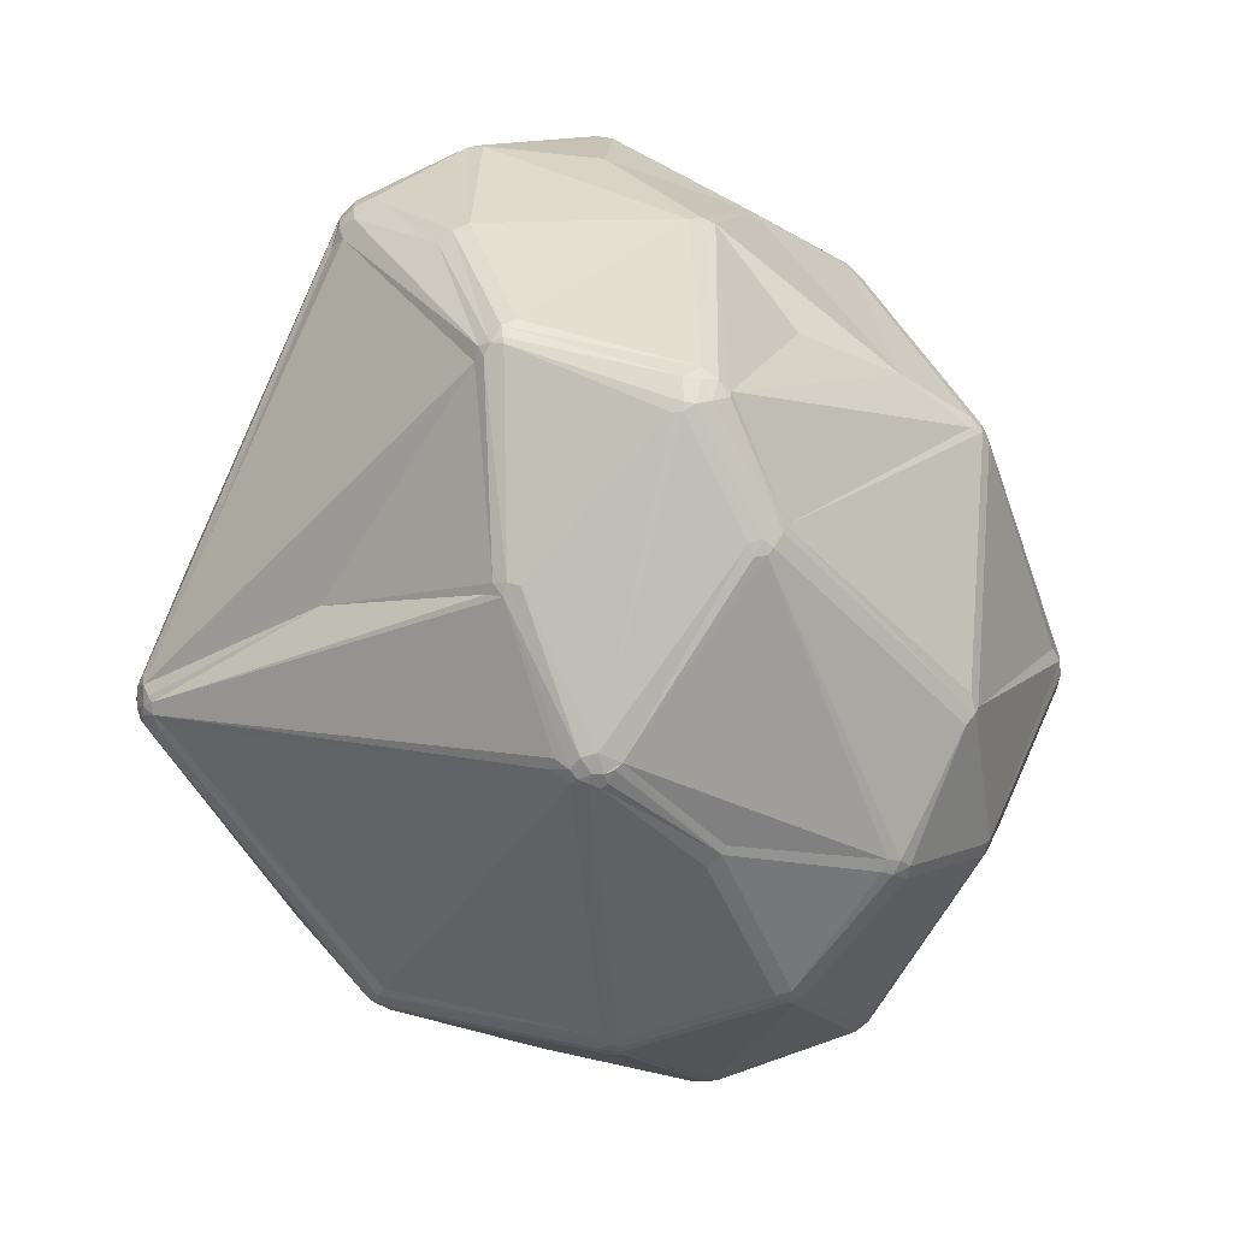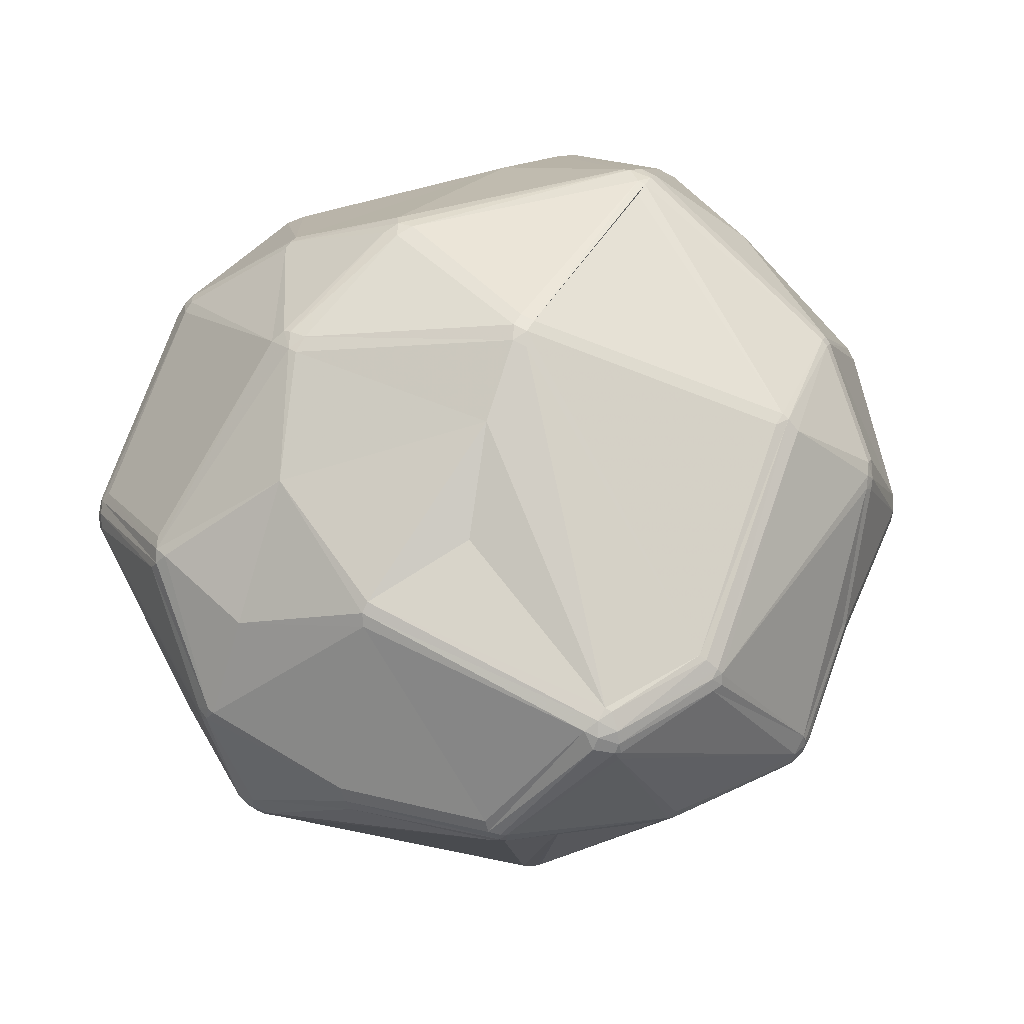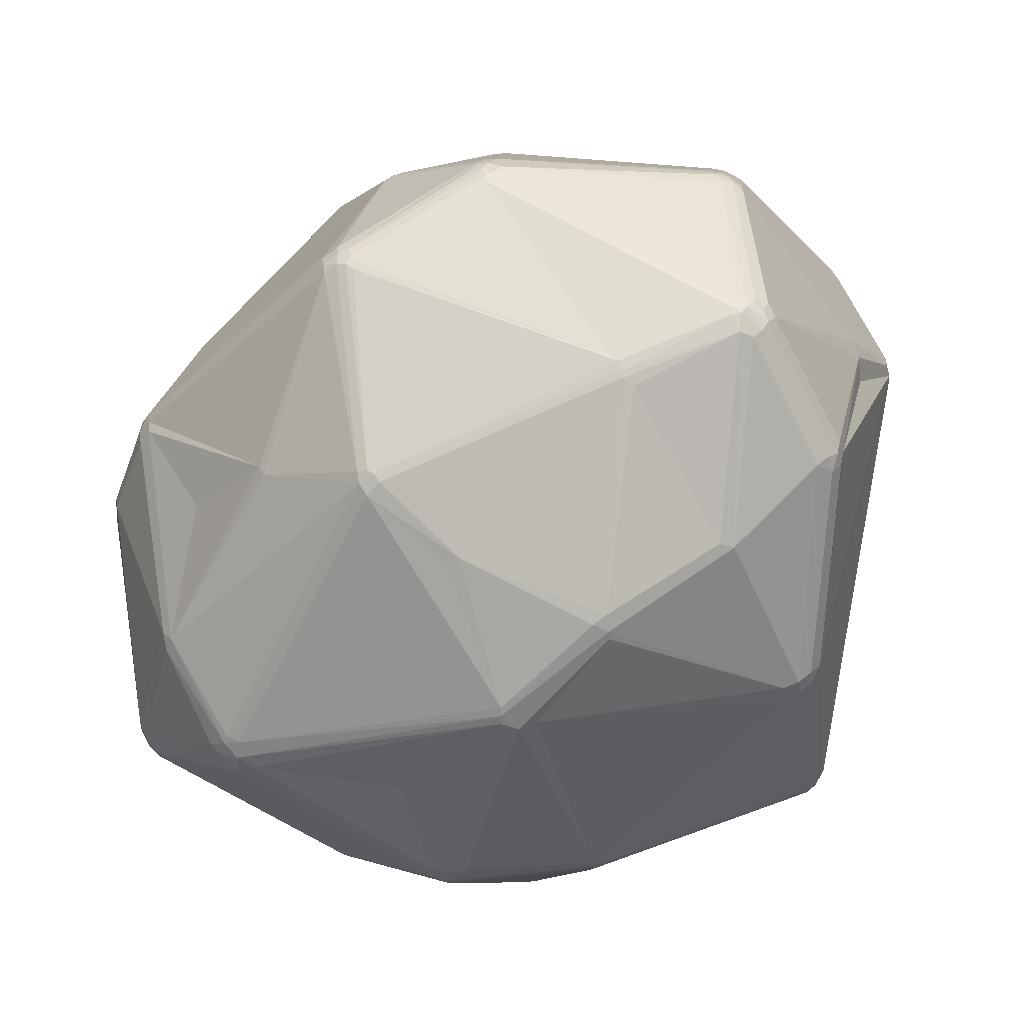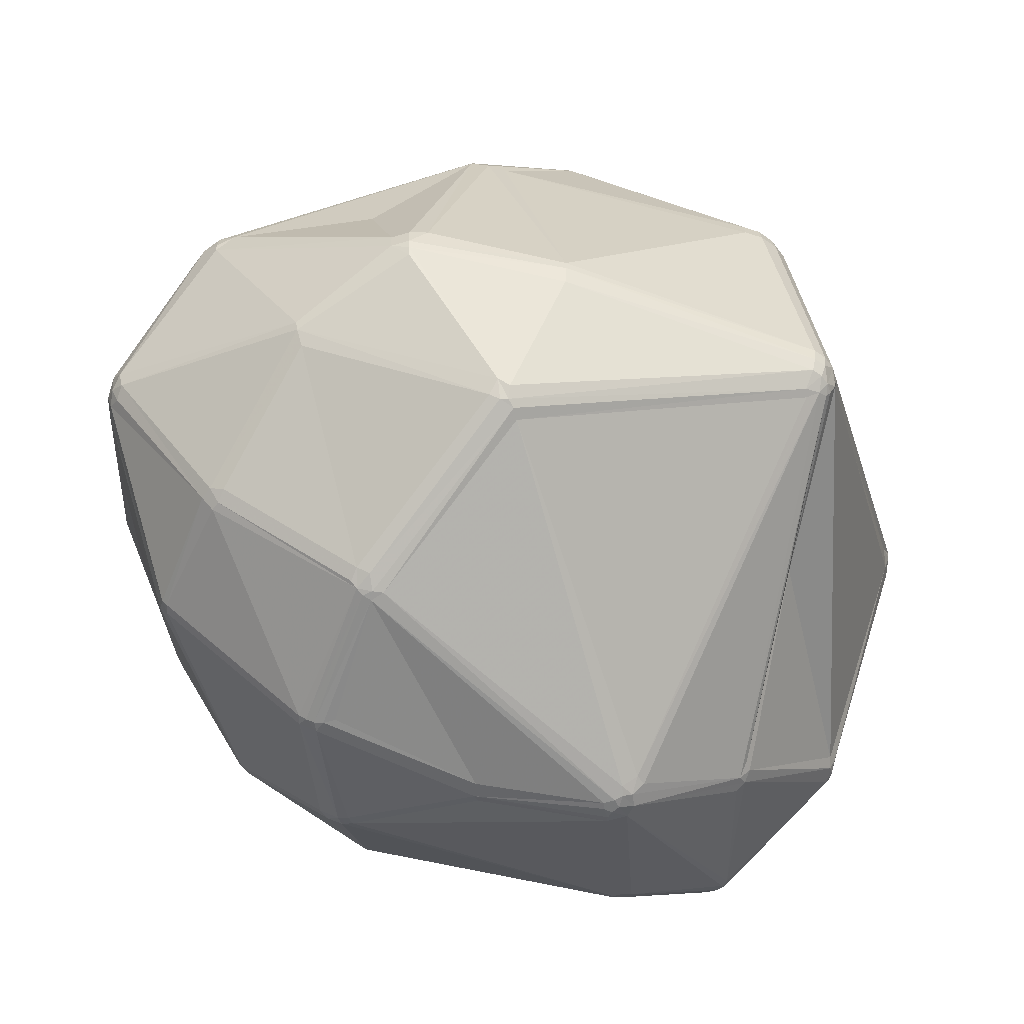
<metadata>
{"format":"obj","ext":"obj","renderer":"f3d","projection":"perspective","resolution":1024,"background":"white","views":[{"elev":-56.0,"azim":126.0,"up":"+Z"},{"elev":65.9,"azim":119.1,"up":"+Y"},{"elev":53.9,"azim":-14.7,"up":"+Z"},{"elev":-57.4,"azim":-9.5,"up":"+Z"}]}
</metadata>
<code>
v 106 78.41 118.8
v 106 78.41 120.8
v 106.5 76.5 117.8
v 106.5 80.32 117.8
v 106.6 78.41 116.9
v 107.2 74.64 118.8
v 106.3 76.43 120.8
v 107.4 76.78 116
v 108.6 104 133.1
v 109 106.1 134.2
v 107.7 75.01 116.9
v 109.3 93.32 120.2
v 109 106.1 132
v 109 104 135.3
v 110 108.1 134.2
v 111.4 79.01 139.8
v 111.3 77.1 138.8
v 112.2 77.39 140.6
v 112.4 104 120.8
v 113.7 105.4 146.3
v 114.4 64.92 133.7
v 114.1 107.5 146.3
v 114.6 109.6 145.2
v 115.1 105.4 148.2
v 115.4 62.86 133.7
v 117.1 61.22 131.3
v 115.4 107 148.2
v 116 63.28 135.9
v 116.7 96.26 99.09
v 116.5 63.64 136.9
v 117 94.61 98.28
v 115.5 109 147.3
v 117 61.14 132.5
v 117.8 62.3 136.9
v 117.6 94.61 97.57
v 118.7 116.1 116.5
v 118.9 90.21 150.4
v 117.8 95.92 97.57
v 119.1 60.16 133.7
v 117.2 61.44 134.8
v 119.6 117.8 116.5
v 120.4 78.06 97.8
v 121.9 78.54 96.25
v 121.2 76.48 97.8
v 123.6 129.6 128.8
v 122.9 75.81 96.96
v 122.5 77.39 96.25
v 123.6 129.6 130.8
v 124.6 115.5 151.2
v 125 131 128.8
v 125.4 130.5 132.8
v 126.8 132 129.8
v 128.8 58.24 109.6
v 126.8 131.9 128.8
v 125.2 130.8 131.8
v 127.4 84.59 161.2
v 127.2 86.01 161.2
v 129.1 58.6 108.5
v 128.8 132.2 128.8
v 129.3 120 99.56
v 129.8 119.7 98.69
v 129.9 59.72 106.6
v 130.6 121.3 99.56
v 130.9 120.9 98.69
v 136.1 99.48 83.15
v 135.9 98.21 83.15
v 136.6 53.63 131.8
v 136.8 98.21 82.57
v 138.3 99.48 82.15
v 137.9 76.12 169.4
v 137.8 98.21 82.15
v 140.4 78.94 84.17
v 137.8 74.72 168.8
v 138.4 73.28 168
v 139 75.61 169.9
v 139.1 48.82 115.3
v 139 97.87 81.9
v 139.6 75.01 169.9
v 139.1 48.82 117.7
v 140 103.4 176.4
v 139.7 78.39 84.75
v 140.5 115.7 86.81
v 140.3 97.17 81.9
v 140.1 76.81 85.46
v 139.8 102 176.4
v 140.2 105.1 175.6
v 141.1 47.76 115.3
v 141.1 47.76 117.7
v 140.1 73.86 169.4
v 141.3 79.54 83.75
v 142 103.7 177.6
v 141.5 102 177.6
v 141.3 48.45 113.1
v 141.7 76.9 84.75
v 142.8 115.4 85.43
v 142.2 105.1 177.1
v 142.5 101.4 178
v 142.3 78.75 83.75
v 141.7 116.9 86.81
v 142.4 79.92 83.5
v 143.4 47.4 117.7
v 141.2 48.03 114.2
v 143.4 102.3 178.2
v 143.4 116.8 86.04
v 143.2 100.4 178
v 144.8 116 85.43
v 143.2 103.6 178
v 143.8 101.2 178.2
v 144.1 114.8 84.98
v 143.7 78.75 83.75
v 147.3 130.1 98.1
v 147.5 132.8 154.4
v 145.9 64.96 162.4
v 147.8 128.6 95.51
v 149 50.63 146.9
v 147.6 64.84 163.2
v 149.3 51.64 149
v 148.7 134.8 151.4
v 149.1 51.05 148
v 147.4 129.7 97.16
v 149.2 130.4 98.1
v 148.9 134.1 153.5
v 150.8 133.9 154.4
v 150.8 134.9 152.5
v 151.2 50 145.8
v 152.7 56.06 94.92
v 152.1 123.2 168.1
v 153.5 54.55 96.31
v 153.3 123.8 168.1
v 153.5 50.36 145.8
v 154 56.14 94.36
v 154.6 124.1 168.1
v 155 54.76 95.58
v 155 55.98 94.36
v 156 140.6 131.3
v 156 140.6 129.5
v 156.4 58.21 93.58
v 155.8 56.84 93.91
v 157.8 140.9 131.3
v 157.8 140.9 129.5
v 158.9 104.8 80.18
v 158.7 102.7 79.98
v 159.4 105.7 80.51
v 159.6 140.4 128.6
v 159.7 140.7 130.4
v 160.6 46.51 113.2
v 161.8 112.2 179.8
v 161.7 54.82 157.9
v 161.2 110.8 180.4
v 161.8 109.9 180.8
v 162.3 108.7 181.1
v 160.6 47.33 109.8
v 160.6 46.6 112
v 162.3 107.3 181.1
v 163.6 109.1 181.1
v 163.2 113.3 179
v 163.4 53.55 156
v 163.4 53.97 157
v 163.4 55.26 158.8
v 164.4 108 181.1
v 163.2 111.4 180.4
v 164.8 113.1 179
v 164.6 109.9 180.8
v 169.2 133.9 157.5
v 170.6 77.58 178.5
v 170.8 132.3 159.4
v 169.2 133.3 158.5
v 169.2 134.6 155.3
v 170.9 76.4 178.1
v 169.8 137.8 128.5
v 169.9 78.59 178.5
v 170.6 75.58 177.6
v 171.4 134 156.4
v 171.5 134.3 155.3
v 171.8 74.61 176.9
v 175.4 104.4 78.12
v 174.4 101.1 77.49
v 175.4 103.4 77.73
v 174.6 102 77.49
v 175.7 100.4 77.49
v 175.7 102.4 77.49
v 176.6 99.78 77.73
v 176.4 101.4 77.49
v 176.3 98.6 78.12
v 177.8 99.68 78.12
v 177.8 103.1 78.12
v 178.1 97.69 79.31
v 178.4 101.4 78.12
v 180.6 59.02 161.5
v 178.8 59.46 162.4
v 180.8 127.8 91.56
v 179.1 98.71 79.31
v 180.8 125.8 89.25
v 181.7 124.8 88.72
v 180.8 126.6 89.91
v 180.8 128.2 92.5
v 183.1 125.1 89.25
v 182.2 126.4 89.91
v 182.9 133 123.6
v 185.6 79.91 181.3
v 185.6 76.9 180.1
v 184.9 78.95 181.1
v 186.5 81.65 181.3
v 186.3 78.95 181.1
v 184.5 81.01 181.3
v 186 50.31 137.8
v 186 50.68 140.1
v 186.6 130.8 148.8
v 187.1 76.3 179.4
v 187.4 79.74 181.1
v 187.7 81.68 181.1
v 188.2 51.03 140.1
v 188.3 50.68 137.8
v 188.5 77.01 179.4
v 188.8 81.01 180.6
v 189.5 79.74 180.1
v 190.6 81.01 179.4
v 190.2 52.04 140.1
v 191.9 103.7 177
v 189.6 78.1 179.4
v 190.4 51.74 137.8
v 191.7 105.6 176.5
v 192.2 106.3 176
v 192.9 51.78 110
v 191.3 107.7 175.3
v 191 79.26 178.5
v 192.8 102.5 87.96
v 192 53.46 139
v 192.8 104.7 87.96
v 192.6 52.78 106.8
v 192.2 55.63 104.8
v 192.8 52.04 108.3
v 192 54.64 105.1
v 193.8 105.9 175.3
v 193.2 130.3 98.16
v 193.2 130.5 99.07
v 193.2 65.82 165.2
v 193.8 53.41 106.8
v 193.8 55.11 105.6
v 193.3 100.8 89.28
v 195.5 131.3 130.8
v 193.7 103.6 88.57
v 194.3 52.78 108.3
v 194.9 55.81 106.1
v 194.7 66.63 165.2
v 194.4 52.56 110
v 194 102.1 89.28
v 193.7 104.3 176
v 194.8 54.39 106.8
v 196.1 126.7 95.16
v 194.7 129.2 96.48
v 195 130.2 99.07
v 195.4 79.97 103
v 195.2 104.8 174.4
v 195.7 128 95.77
v 195.3 65.82 163.3
v 195.7 53.78 110
v 195.4 55.63 106.8
v 194.8 103 175.3
v 196.2 55.39 108.3
v 196.4 55.31 110
v 196.6 129.2 98.16
v 196.6 57.01 109.1
v 196.6 125.7 95.16
v 196.5 67.54 164.3
v 197.3 69.28 164.3
v 196.9 130.6 130.8
v 197 67.15 162.2
v 197.1 119.8 161.9
v 196.6 127.1 95.77
v 199.2 120.4 159.5
v 197.8 128 98.16
v 196.7 129.5 100
v 198.1 129.5 130
v 198 69.07 162.2
v 198.7 119.7 161.1
v 200.1 119 160.3
v 200.4 117.3 161.1
v 202.9 122 145.8
v 208.3 92.21 153.8
v 208.7 115.5 107.1
v 208.5 113.9 104.2
v 208.6 90.14 152.8
v 208.2 87.86 150.6
v 208.2 110 104.8
v 208.5 111.4 104.2
v 209.3 114.1 106.3
v 208.8 114 104.8
v 209.1 111.1 105.6
v 209.1 112.6 104.8
v 212 112.2 146
v 212 110.3 147.6
v 212.2 112.3 145
v 212.8 110.6 146
v 212.9 111.9 125.8
v 212.8 108.8 146.8
v 213.6 110.2 124.9
v 213.7 108.4 124
v 215.8 94.82 135
v 217.1 96.72 138.5
v 216.4 96.94 140.7
v 217.1 99.01 139.6
v 216.4 96.94 133.9
v 217.1 99.01 135
v 217.1 96.72 136.1
v 217.1 101.3 137.3
v 217.1 96.69 137.3
v 217.5 99.01 137.3
g foo
f 188 242 227
f 223 277 276
f 29 60 61
f 278 291 277
f 151 154 160
f 296 259 280
f 178 141 176
f 100 77 83
f 122 124 118
f 271 279 208
f 305 303 304
f 183 188 182
f 110 138 98
f 43 44 42
f 34 73 30
f 38 66 35
f 62 84 126
f 128 131 134
f 257 243 249
f 238 249 243
f 46 84 62
f 58 128 93
f 134 133 128
f 102 76 93
f 26 76 79
f 180 177 179
f 53 58 93
f 25 28 21
f 146 153 224
f 87 76 102
f 158 119 157
f 89 116 172
f 40 119 34
f 40 115 119
f 73 18 30
f 18 17 28
f 25 26 33
f 56 73 70
f 91 107 150
f 97 75 105
f 80 85 92
f 270 250 255
f 129 122 112
f 122 55 51
f 27 22 24
f 114 99 64
f 64 61 63
f 121 120 111
f 63 61 60
f 14 16 20
f 35 66 43
f 136 111 59
f 306 297 294
f 182 180 183
f 306 298 297
f 186 229 188
f 282 264 270
f 198 194 193
f 198 193 195
f 242 229 264
f 196 191 120
f 251 198 195
f 251 191 235
f 251 195 191
f 255 250 197
f 208 267 241
f 208 170 174
f 139 124 168
f 300 308 302
f 300 307 308
f 150 151 155
f 291 271 277
f 203 160 205
f 75 97 92
f 73 74 78
f 166 225 269
f 215 219 211
f 280 226 283
f 205 171 165
f 190 189 201
f 275 265 268
f 275 266 265
f 232 224 153
f 205 154 171
f 232 153 152
f 126 84 131
f 94 131 84
f 266 275 283
f 284 283 275
f 265 256 268
f 206 146 224
f 253 285 260
f 230 152 133
f 44 62 58
f 44 46 62
f 128 126 131
f 47 43 72
f 47 72 81
f 72 94 84
f 46 44 47
f 44 43 47
f 68 69 71
f 8 5 42
f 1 3 7
f 65 38 61
f 42 35 43
f 42 31 35
f 43 66 72
f 71 69 77
f 90 100 98
f 71 77 100
f 46 47 84
f 110 98 100
f 84 47 81
f 98 94 72
f 90 98 72
f 72 84 81
f 131 138 134
f 228 221 246
f 110 184 137
f 110 137 138
f 94 138 131
f 98 138 94
f 126 128 58
f 62 126 58
f 53 93 76
f 101 88 87
f 93 128 102
f 33 26 39
f 102 128 152
f 153 102 152
f 79 87 88
f 87 79 76
f 116 159 172
f 28 40 34
f 19 12 13
f 42 44 11
f 1 4 5
f 31 42 5
f 1 7 2
f 1 2 4
f 3 6 7
f 5 3 1
f 58 11 44
f 5 8 3
f 53 11 58
f 3 8 11
f 6 3 11
f 42 11 8
f 11 53 6
f 26 6 53
f 28 34 30
f 40 33 39
f 26 53 76
f 39 26 79
f 40 25 33
f 40 28 25
f 7 25 21
f 6 25 7
f 6 26 25
f 17 7 21
f 17 21 28
f 17 16 7
f 30 18 28
f 74 34 117
f 79 88 67
f 39 79 67
f 113 74 117
f 88 101 115
f 67 88 115
f 125 157 119
f 116 113 117
f 119 117 34
f 116 148 159
f 125 115 101
f 148 117 119
f 158 159 148
f 115 125 119
f 116 117 148
f 189 190 159
f 89 78 74
f 116 74 113
f 73 34 74
f 39 67 115
f 40 39 115
f 89 172 169
f 78 75 73
f 70 73 75
f 74 116 89
f 201 175 190
f 85 70 92
f 56 18 73
f 85 57 56
f 37 57 24
f 169 172 201
f 16 2 7
f 18 16 17
f 57 18 56
f 57 37 18
f 22 23 15
f 16 18 20
f 2 16 14
f 38 35 31
f 18 37 24
f 18 24 20
f 57 27 24
f 32 22 27
f 85 27 57
f 22 20 24
f 147 96 91
f 32 23 22
f 13 10 15
f 4 2 13
f 12 4 13
f 10 13 9
f 2 14 9
f 2 9 13
f 9 14 10
f 22 15 10
f 20 10 14
f 20 22 10
f 91 149 147
f 105 108 97
f 132 129 147
f 127 86 96
f 92 107 91
f 150 103 151
f 107 103 150
f 91 150 149
f 108 103 97
f 97 107 92
f 97 103 107
f 103 154 151
f 75 78 105
f 92 70 75
f 80 92 91
f 86 32 80
f 56 70 85
f 86 91 96
f 80 27 85
f 32 27 80
f 91 86 80
f 49 32 86
f 59 54 136
f 49 86 127
f 112 49 127
f 147 161 156
f 147 149 161
f 129 127 147
f 127 129 112
f 132 147 156
f 276 208 173
f 123 124 122
f 123 129 132
f 124 164 168
f 122 129 123
f 124 123 164
f 52 135 136
f 136 135 140
f 124 139 135
f 124 135 118
f 52 55 118
f 51 49 112
f 51 23 32
f 32 49 51
f 48 23 51
f 52 54 50
f 112 122 51
f 118 55 122
f 136 54 52
f 135 52 118
f 52 50 55
f 15 48 45
f 13 15 45
f 51 55 48
f 50 45 48
f 15 23 48
f 48 55 50
f 13 45 41
f 59 111 54
f 63 45 50
f 54 63 50
f 36 13 41
f 41 45 60
f 54 111 63
f 60 45 63
f 13 36 19
f 109 95 106
f 29 4 12
f 82 65 61
f 38 29 61
f 31 4 29
f 38 65 66
f 38 31 29
f 41 29 36
f 29 41 60
f 31 5 4
f 69 68 65
f 36 29 19
f 29 12 19
f 141 77 69
f 68 72 66
f 68 90 72
f 66 65 68
f 71 90 68
f 90 71 100
f 179 177 141
f 69 95 109
f 64 82 61
f 82 99 95
f 104 95 99
f 104 106 95
f 186 176 197
f 114 104 99
f 65 82 95
f 65 95 69
f 64 99 82
f 140 144 196
f 120 195 114
f 104 114 193
f 111 120 63
f 120 64 63
f 64 120 114
f 140 196 121
f 136 121 111
f 136 140 121
f 140 135 139
f 208 241 170
f 168 173 174
f 168 164 173
f 193 114 195
f 252 273 262
f 106 176 143
f 104 193 106
f 120 191 195
f 121 196 120
f 235 191 196
f 194 197 176
f 106 193 176
f 179 178 181
f 194 176 193
f 100 177 180
f 109 106 143
f 109 143 141
f 77 141 142
f 69 109 141
f 249 260 257
f 249 258 260
f 141 178 179
f 183 180 179
f 186 183 181
f 142 83 77
f 142 141 177
f 110 180 184
f 100 83 142
f 186 188 183
f 181 178 176
f 181 176 186
f 183 179 181
f 143 176 141
f 184 187 137
f 227 192 185
f 267 274 273
f 297 287 295
f 271 291 279
f 289 303 285
f 290 298 289
f 286 282 290
f 290 288 287
f 188 229 242
f 240 227 247
f 247 227 242
f 270 264 250
f 290 282 288
f 242 286 247
f 242 282 286
f 286 285 247
f 289 285 286
f 261 260 263
f 290 289 286
f 287 297 290
f 287 272 273
f 297 298 290
f 144 236 196
f 236 235 196
f 186 197 250
f 270 272 282
f 262 272 270
f 262 270 255
f 282 272 288
f 186 264 229
f 264 282 242
f 252 251 235
f 262 251 252
f 262 255 251
f 264 186 250
f 236 170 199
f 251 255 198
f 255 197 198
f 197 194 198
f 144 170 236
f 252 235 236
f 272 287 288
f 287 273 281
f 272 262 273
f 279 267 208
f 281 295 287
f 267 279 274
f 241 267 252
f 281 273 274
f 295 281 274
f 267 273 252
f 199 170 241
f 252 236 241
f 236 199 241
f 293 294 295
f 293 279 291
f 140 139 145
f 144 140 145
f 144 145 170
f 145 174 170
f 139 168 145
f 271 208 276
f 145 168 174
f 123 167 164
f 123 132 167
f 167 132 166
f 167 166 173
f 167 173 164
f 163 150 155
f 276 225 223
f 223 162 222
f 271 276 277
f 276 173 166
f 276 166 269
f 174 173 208
f 276 269 225
f 223 234 277
f 234 278 277
f 254 248 259
f 217 259 248
f 254 234 248
f 234 222 248
f 223 222 234
f 294 293 291
f 254 278 234
f 254 292 278
f 301 302 280
f 160 154 205
f 219 248 222
f 248 215 217
f 156 162 166
f 223 225 162
f 161 149 150
f 151 160 155
f 215 211 210
f 163 219 222
f 163 155 219
f 155 160 219
f 156 166 132
f 162 225 166
f 161 150 163
f 162 156 161
f 161 163 162
f 222 162 163
f 147 127 96
f 108 154 103
f 203 211 219
f 294 297 295
f 293 295 274
f 274 279 293
f 294 291 292
f 254 259 296
f 254 296 292
f 278 292 291
f 292 296 294
f 294 296 302
f 306 294 302
f 261 263 299
f 307 261 299
f 302 296 280
f 301 280 283
f 305 307 299
f 303 260 285
f 160 203 219
f 202 169 201
f 108 171 154
f 165 171 105
f 266 283 226
f 211 203 210
f 226 280 259
f 217 226 259
f 205 200 203
f 248 219 215
f 204 201 209
f 202 201 204
f 202 204 200
f 204 210 200
f 200 210 203
f 214 220 210
f 204 214 210
f 204 209 214
f 216 217 215
f 220 216 215
f 220 215 210
f 226 217 216
f 226 220 266
f 226 216 220
f 256 245 237
f 220 265 266
f 78 165 105
f 220 214 265
f 209 237 214
f 165 78 169
f 237 189 212
f 189 209 201
f 209 189 237
f 265 245 256
f 245 214 237
f 265 214 245
f 175 201 172
f 89 169 78
f 200 165 202
f 105 171 108
f 165 200 205
f 169 202 165
f 172 159 175
f 175 159 190
f 189 159 158
f 158 148 119
f 125 130 157
f 207 213 212
f 206 213 207
f 212 218 237
f 189 158 207
f 189 207 212
f 237 218 256
f 256 228 268
f 268 228 275
f 257 246 243
f 228 218 221
f 207 130 206
f 157 130 207
f 246 221 224
f 213 221 218
f 228 256 218
f 158 157 207
f 87 102 153
f 206 224 213
f 221 213 224
f 243 246 232
f 224 232 246
f 304 298 306
f 257 260 261
f 257 228 246
f 306 302 308
f 137 233 138
f 212 213 218
f 289 298 304
f 289 304 303
f 257 261 307
f 308 305 304
f 307 305 308
f 308 304 306
f 302 301 300
f 300 228 307
f 299 263 303
f 260 303 263
f 305 299 303
f 284 300 283
f 275 300 284
f 228 257 307
f 283 300 301
f 275 228 300
f 125 146 130
f 130 146 206
f 87 153 146
f 101 87 146
f 146 125 101
f 133 152 128
f 230 133 134
f 100 180 110
f 177 100 142
f 185 188 227
f 182 188 185
f 184 180 182
f 182 185 184
f 184 185 187
f 192 187 185
f 243 230 238
f 243 232 230
f 238 230 233
f 247 285 253
f 247 253 240
f 244 253 258
f 240 253 244
f 187 239 231
f 260 258 253
f 238 239 249
f 244 258 249
f 239 244 249
f 230 232 152
f 233 134 138
f 134 233 230
f 231 137 187
f 227 240 244
f 187 192 239
f 227 239 192
f 238 233 239
f 227 244 239
f 233 137 231
f 231 239 233
g

</code>
